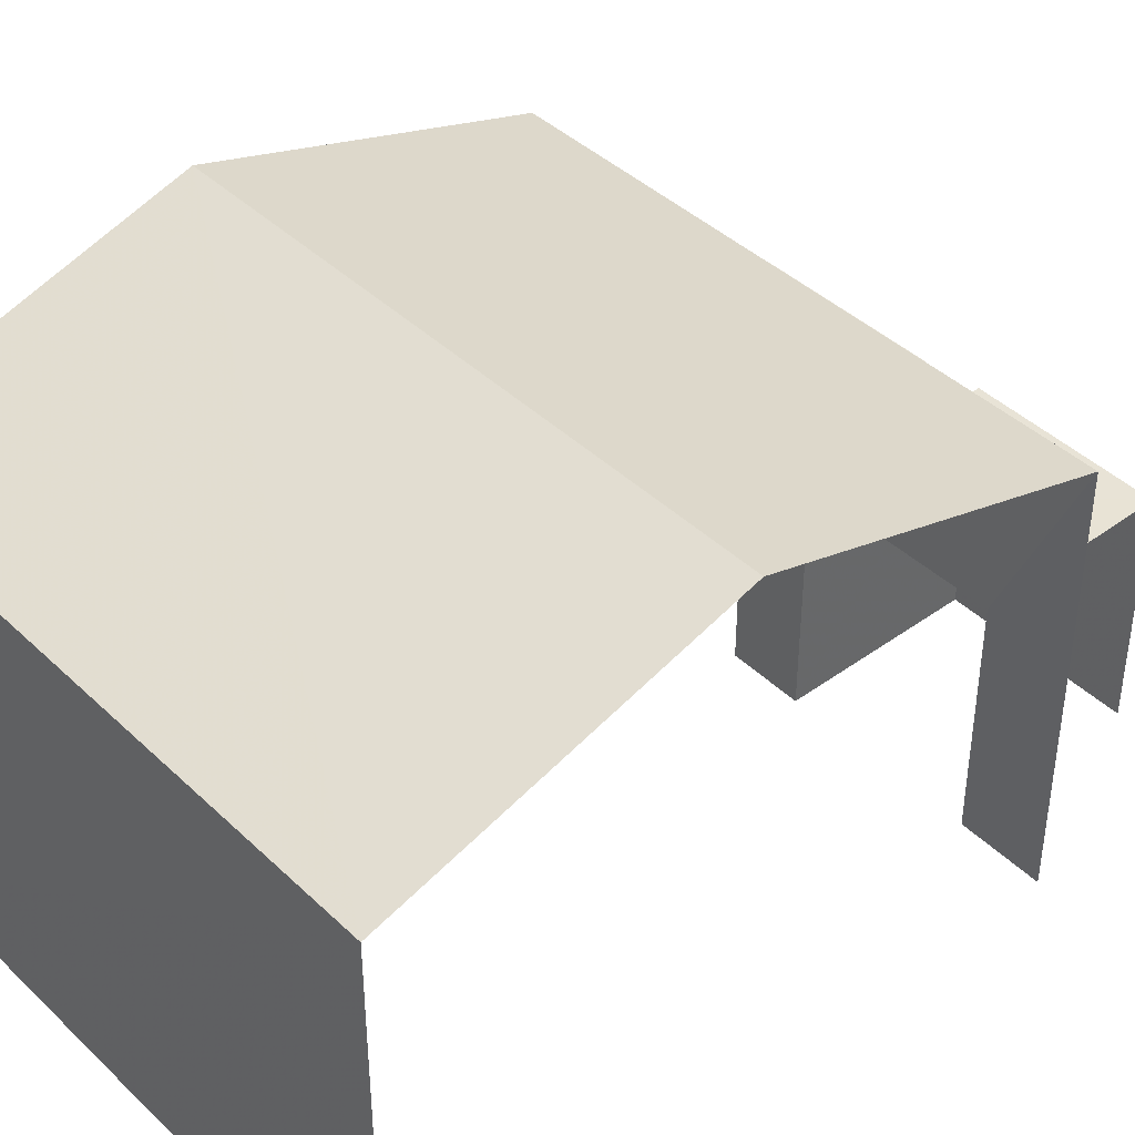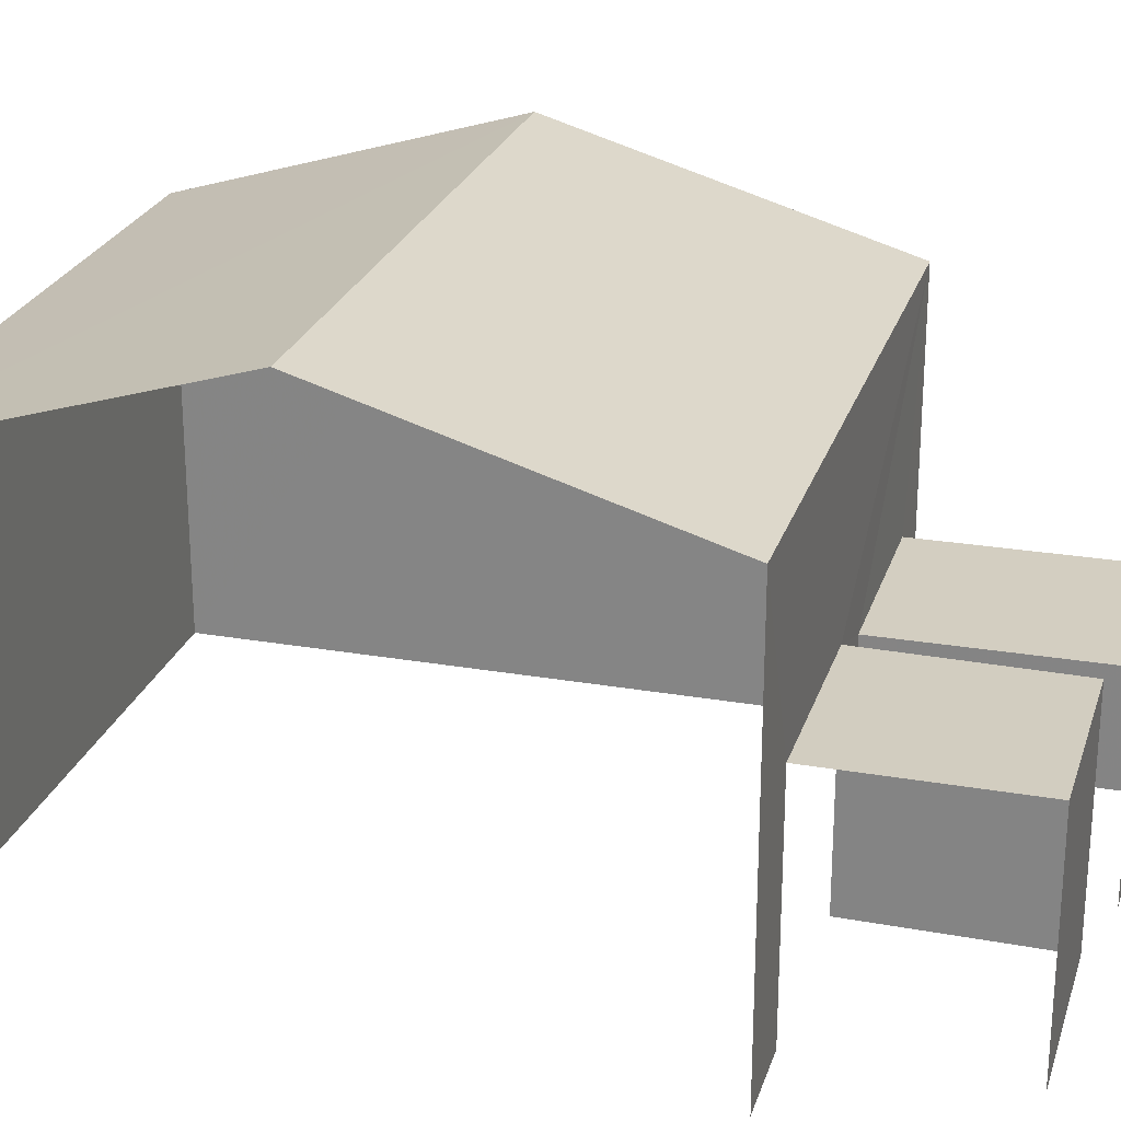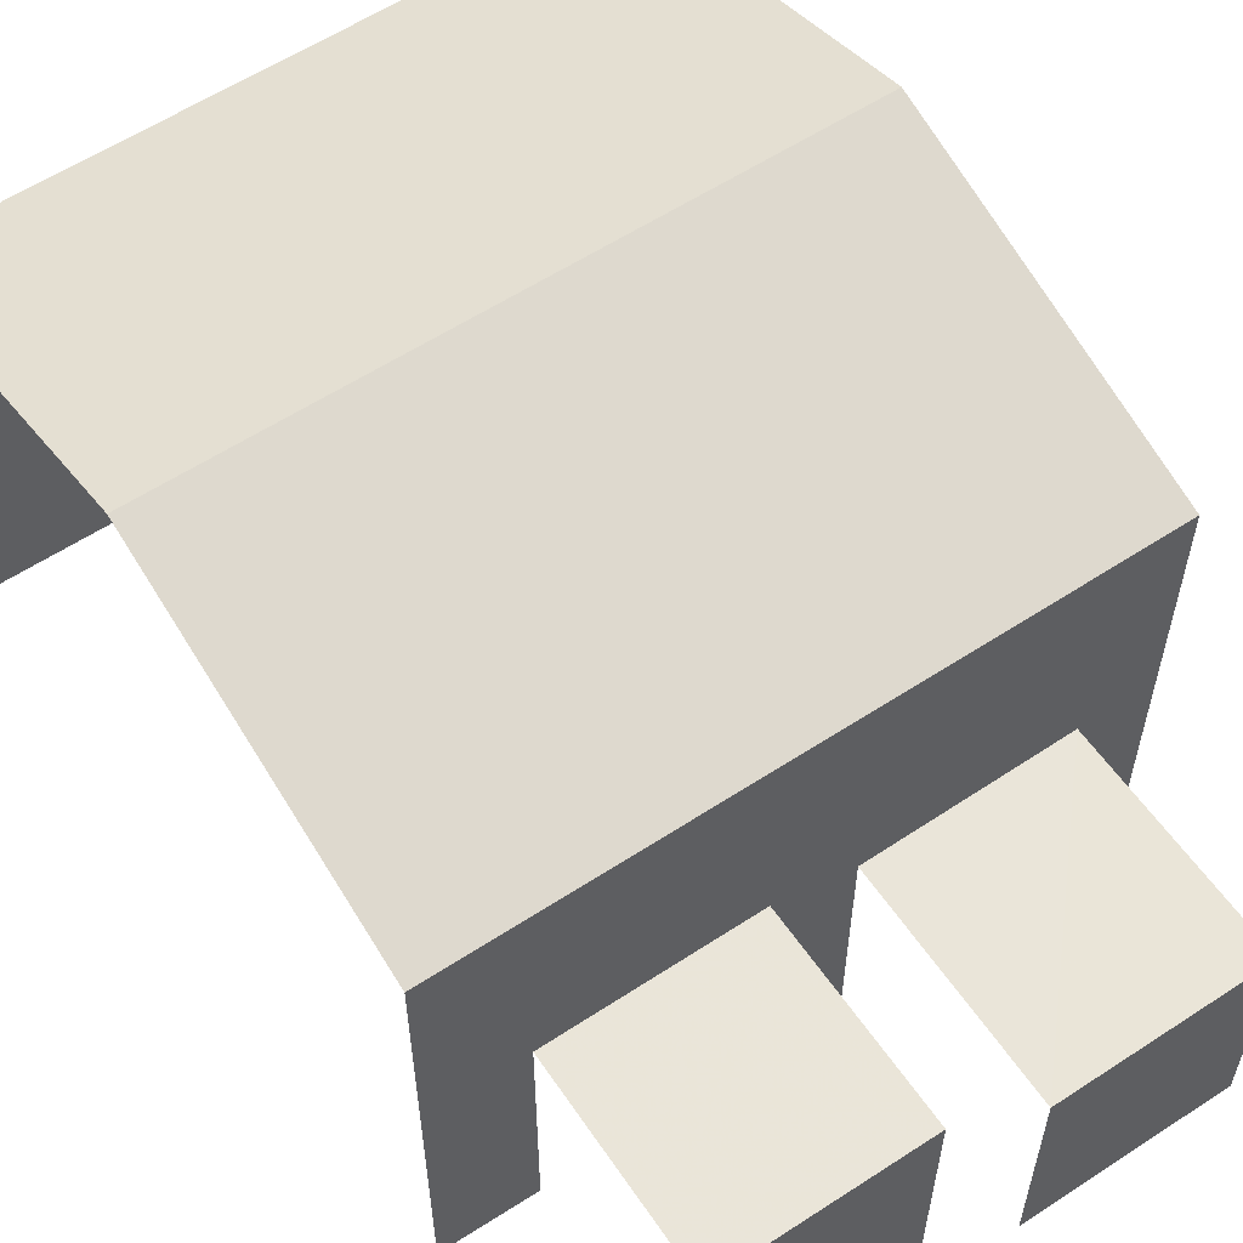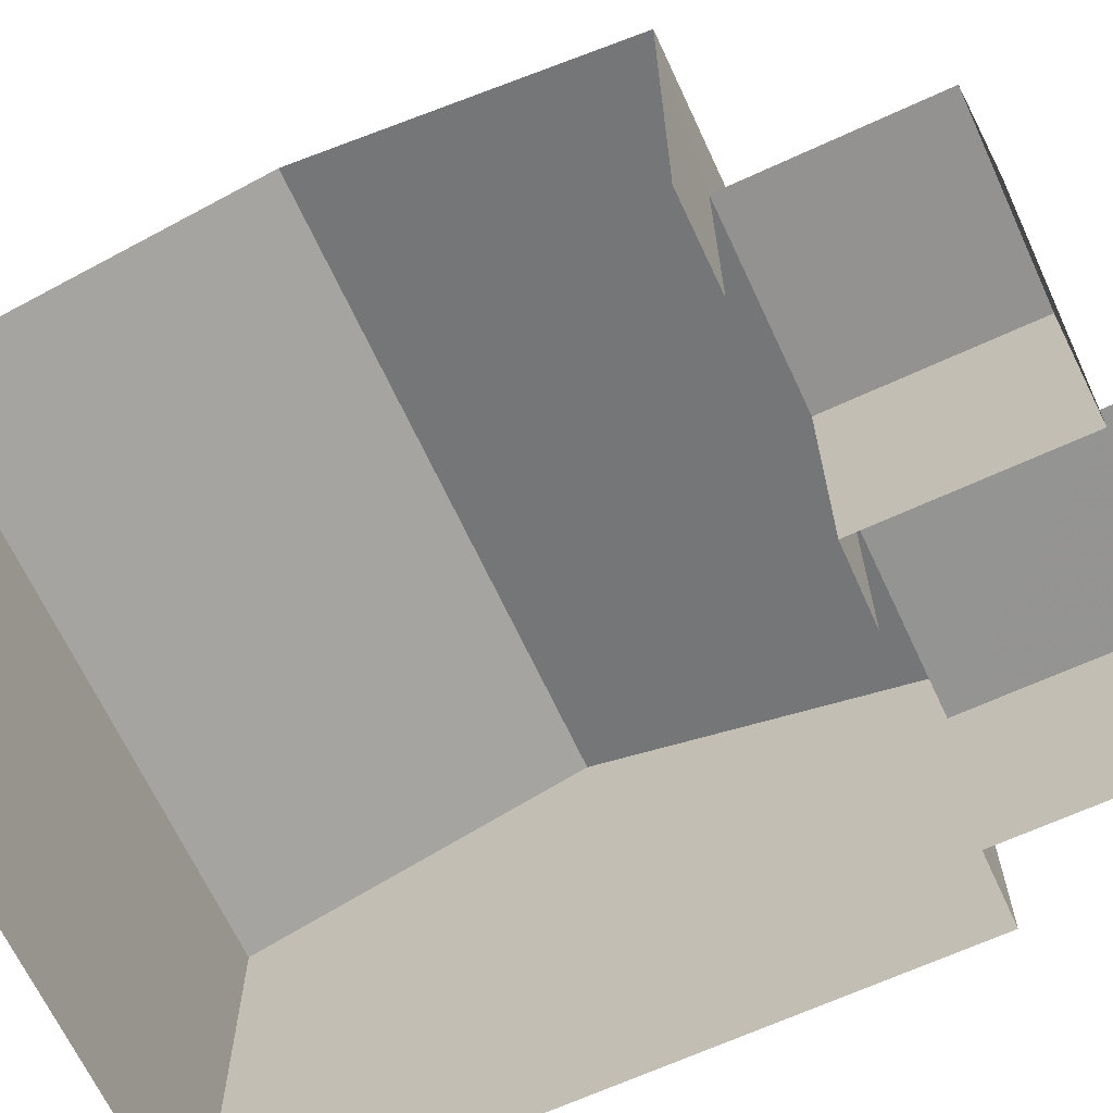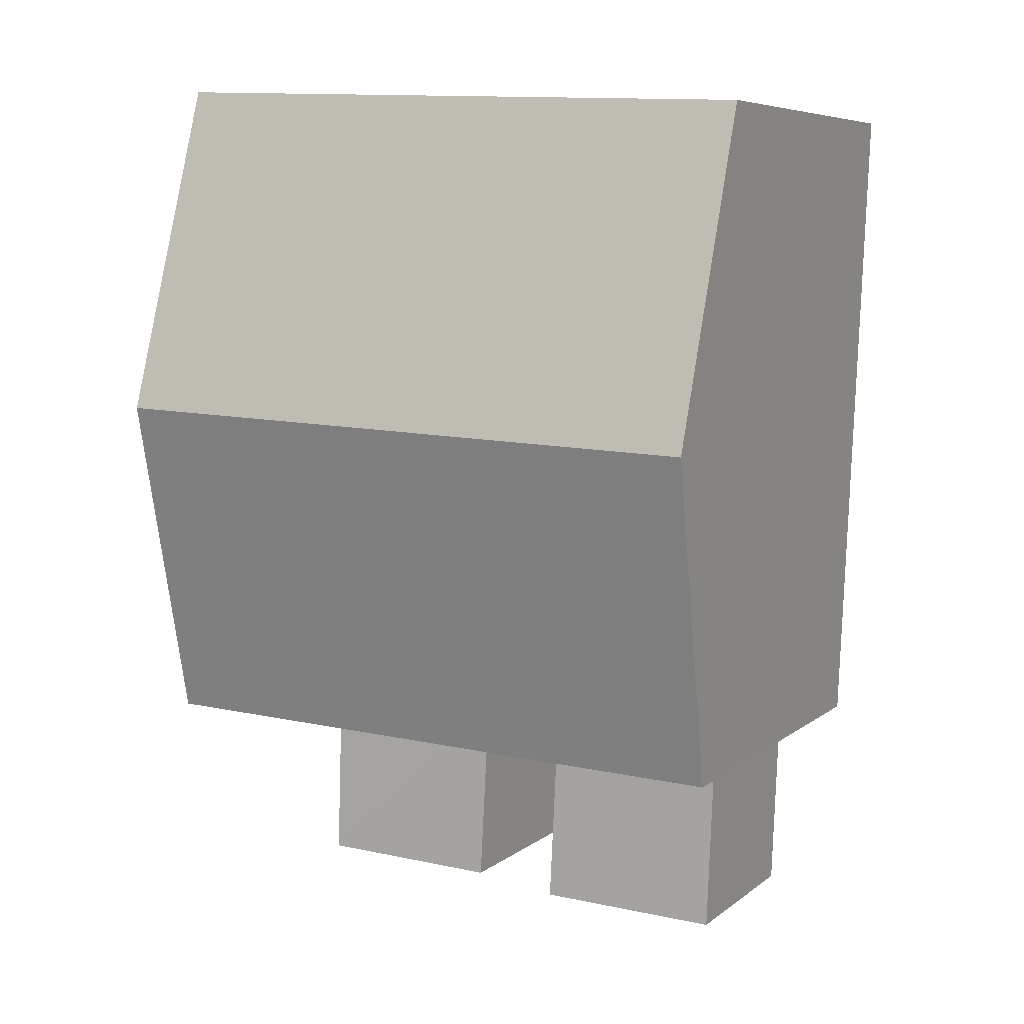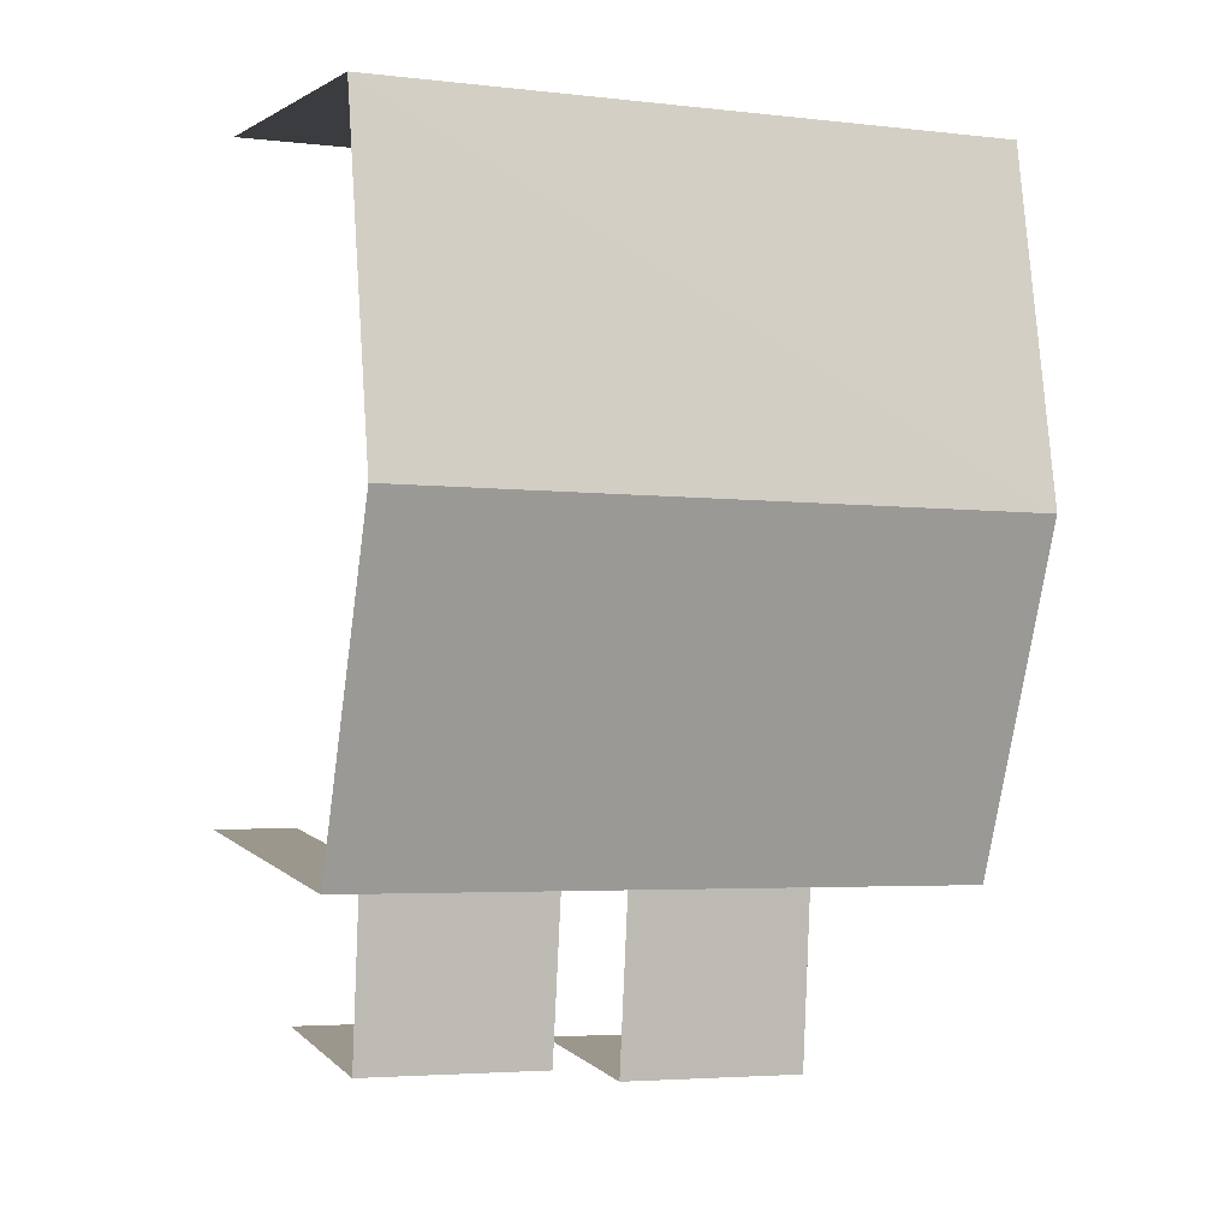
<metadata>
{"format":"obj","ext":"obj","renderer":"f3d","projection":"perspective","resolution":1024,"background":"white","views":[{"elev":41.5,"azim":-133.9,"up":"+Z"},{"elev":24.7,"azim":-76.5,"up":"+Z"},{"elev":58.4,"azim":-36.6,"up":"+Z"},{"elev":-66.6,"azim":-67.6,"up":"+Z"},{"elev":6.9,"azim":26.4,"up":"+Y"},{"elev":3.0,"azim":-20.7,"up":"+Y"}]}
</metadata>
<code>
v -3.733e+05 -1.053e+05 22.59
v -3.733e+05 -1.053e+05 22.59
v -3.733e+05 -1.052e+05 22.59
v -3.733e+05 -1.053e+05 22.59
v -3.733e+05 -1.052e+05 22.59
v -3.733e+05 -1.053e+05 22.59
v -3.733e+05 -1.053e+05 22.59
v -3.733e+05 -1.053e+05 22.59
v -3.733e+05 -1.053e+05 22.59
v -3.733e+05 -1.053e+05 22.59
v -3.733e+05 -1.053e+05 22.59
v -3.733e+05 -1.053e+05 22.59
v -3.733e+05 -1.053e+05 25.92
v -3.733e+05 -1.053e+05 25.92
v -3.733e+05 -1.053e+05 25.92
v -3.733e+05 -1.053e+05 25.92
v -3.733e+05 -1.053e+05 30.89
v -3.733e+05 -1.052e+05 29.33
v -3.733e+05 -1.053e+05 30.89
v -3.733e+05 -1.052e+05 29.33
v -3.733e+05 -1.053e+05 29.33
v -3.733e+05 -1.053e+05 29.33
v -3.733e+05 -1.053e+05 26.32
v -3.733e+05 -1.053e+05 26.32
v -3.733e+05 -1.053e+05 26.32
v -3.733e+05 -1.053e+05 26.32
f 1 2 3
f 4 5 3
f 5 6 7
f 2 8 9
f 6 4 10
f 10 4 11
f 12 2 9
f 4 3 12
f 3 2 12
f 6 5 4
f 18 5 19
f 5 7 19
f 7 22 19
f 6 10 24
f 26 6 24
f 12 9 14
f 16 12 14
f 13 14 15
f 13 16 14
f 17 18 19
f 17 20 18
f 19 21 17
f 19 22 21
f 23 24 25
f 23 26 24
f 4 25 11
f 4 23 25
f 18 3 5
f 18 20 3
f 24 10 11
f 25 24 11
f 14 9 8
f 15 14 8
f 2 1 13
f 1 21 13
f 4 12 16
f 23 21 22
f 13 21 16
f 7 26 22
f 6 26 7
f 4 16 23
f 26 23 22
f 16 21 23
f 21 1 17
f 1 3 17
f 3 20 17
f 2 15 8
f 2 13 15

</code>
